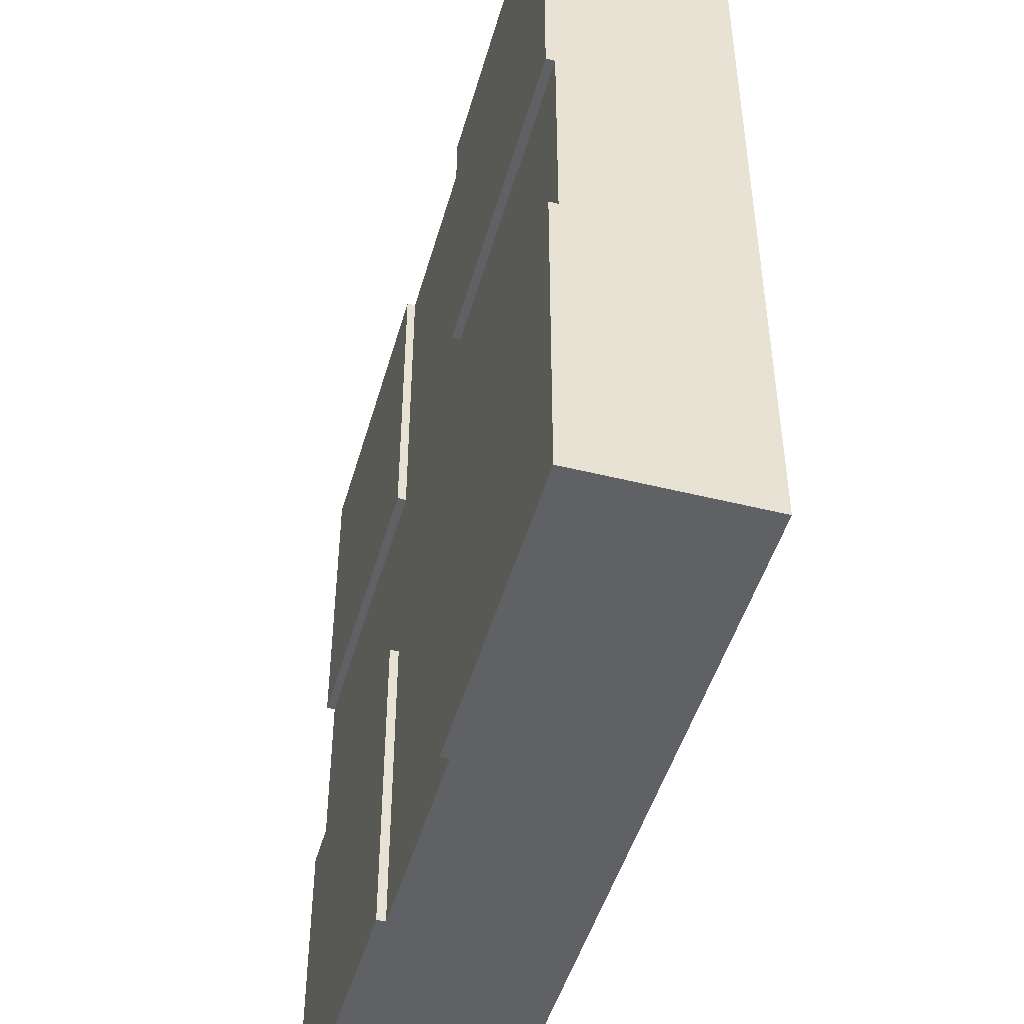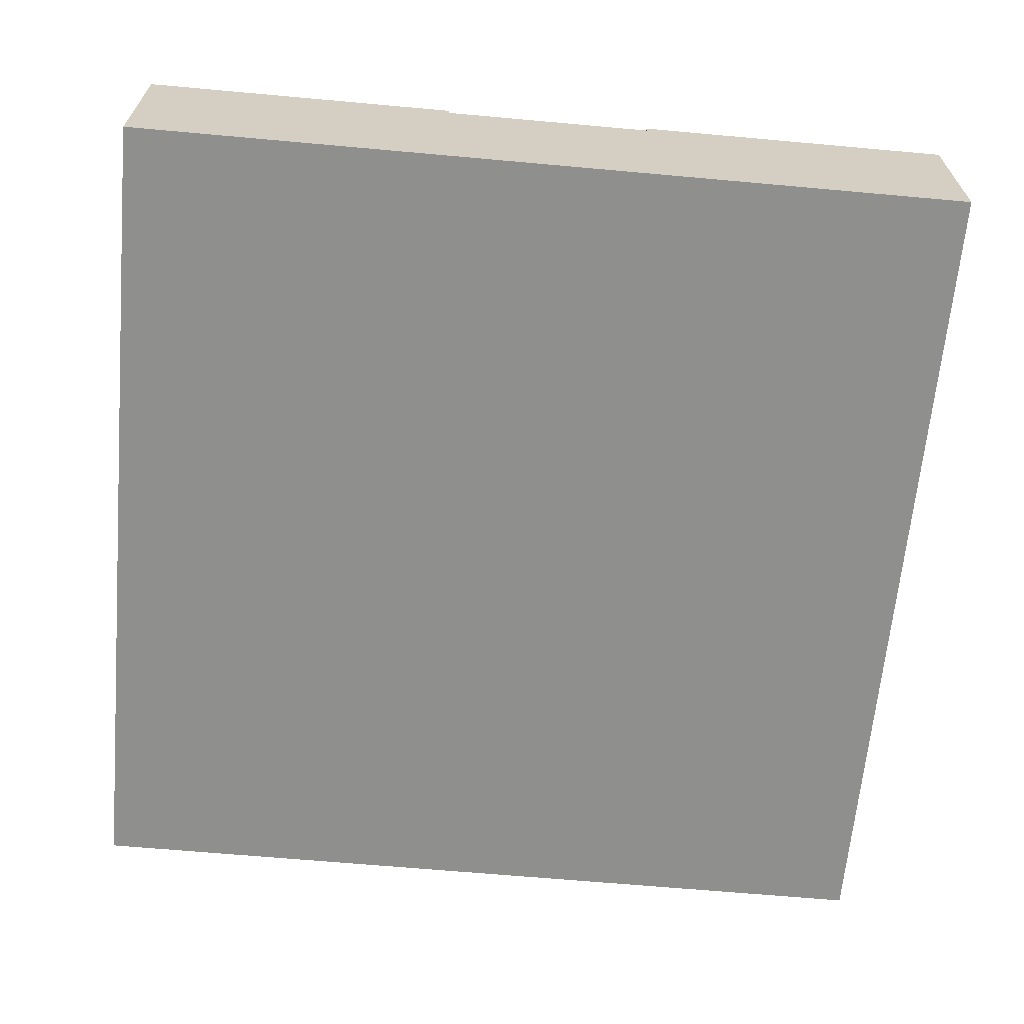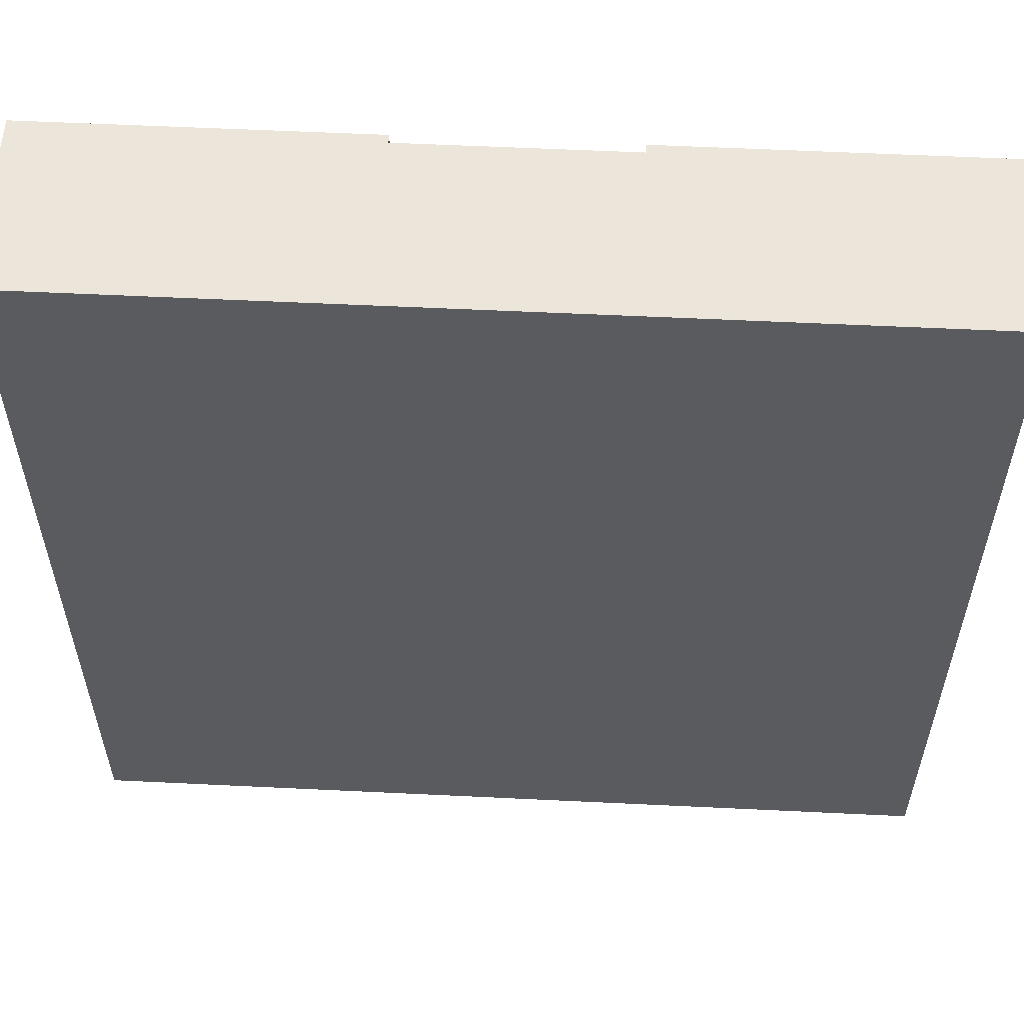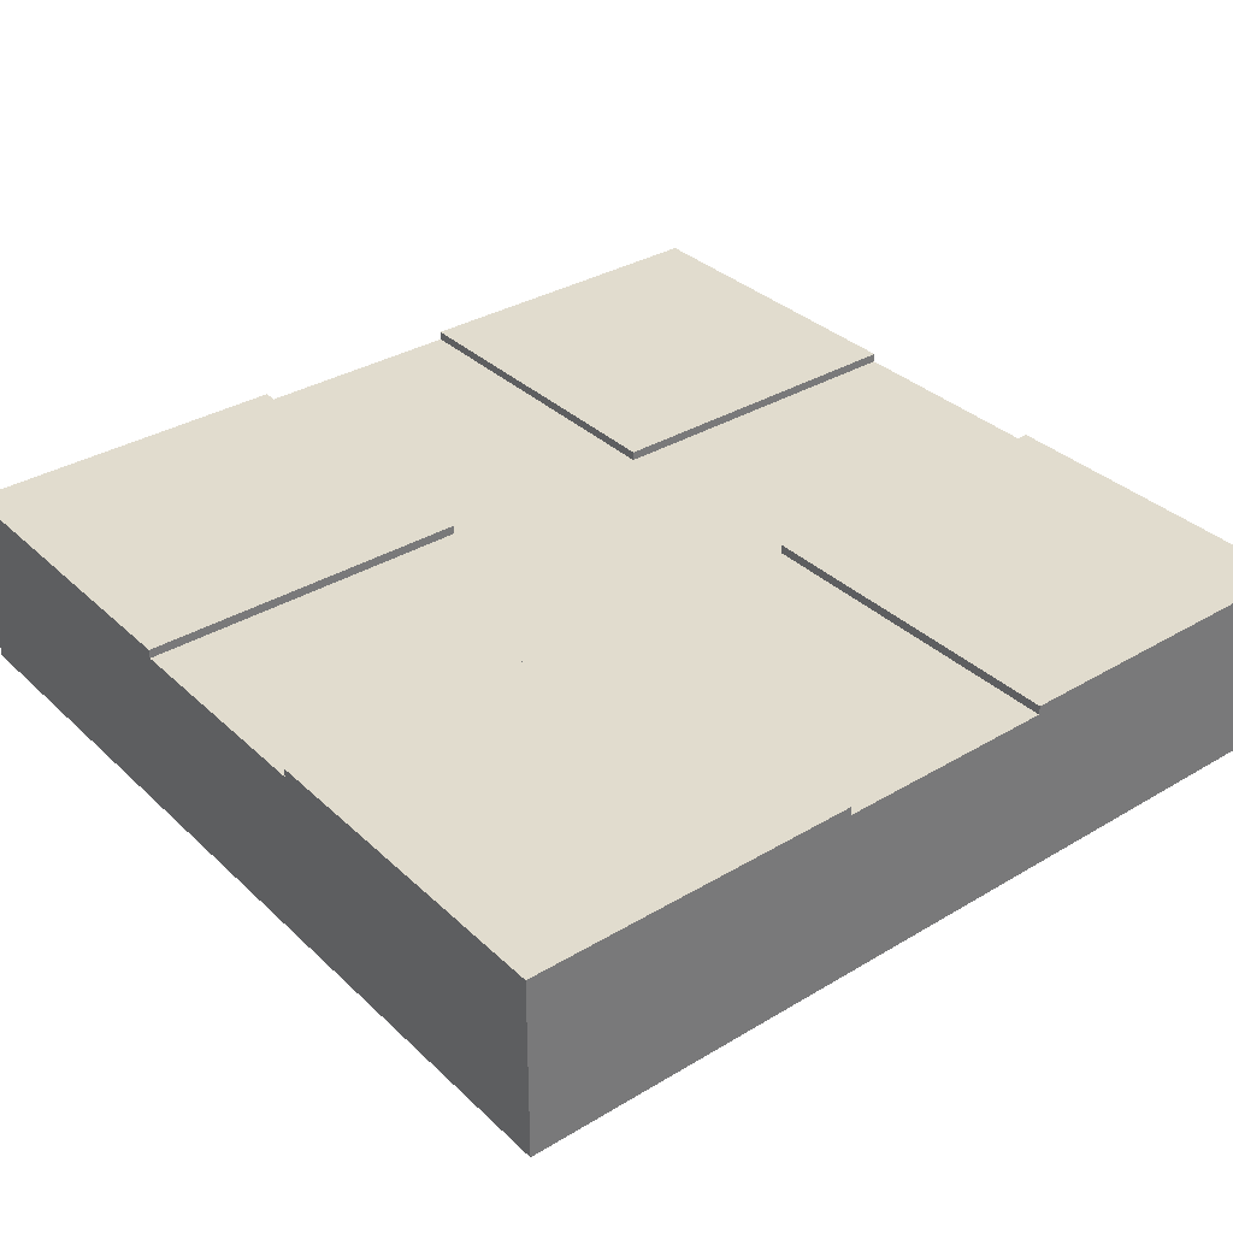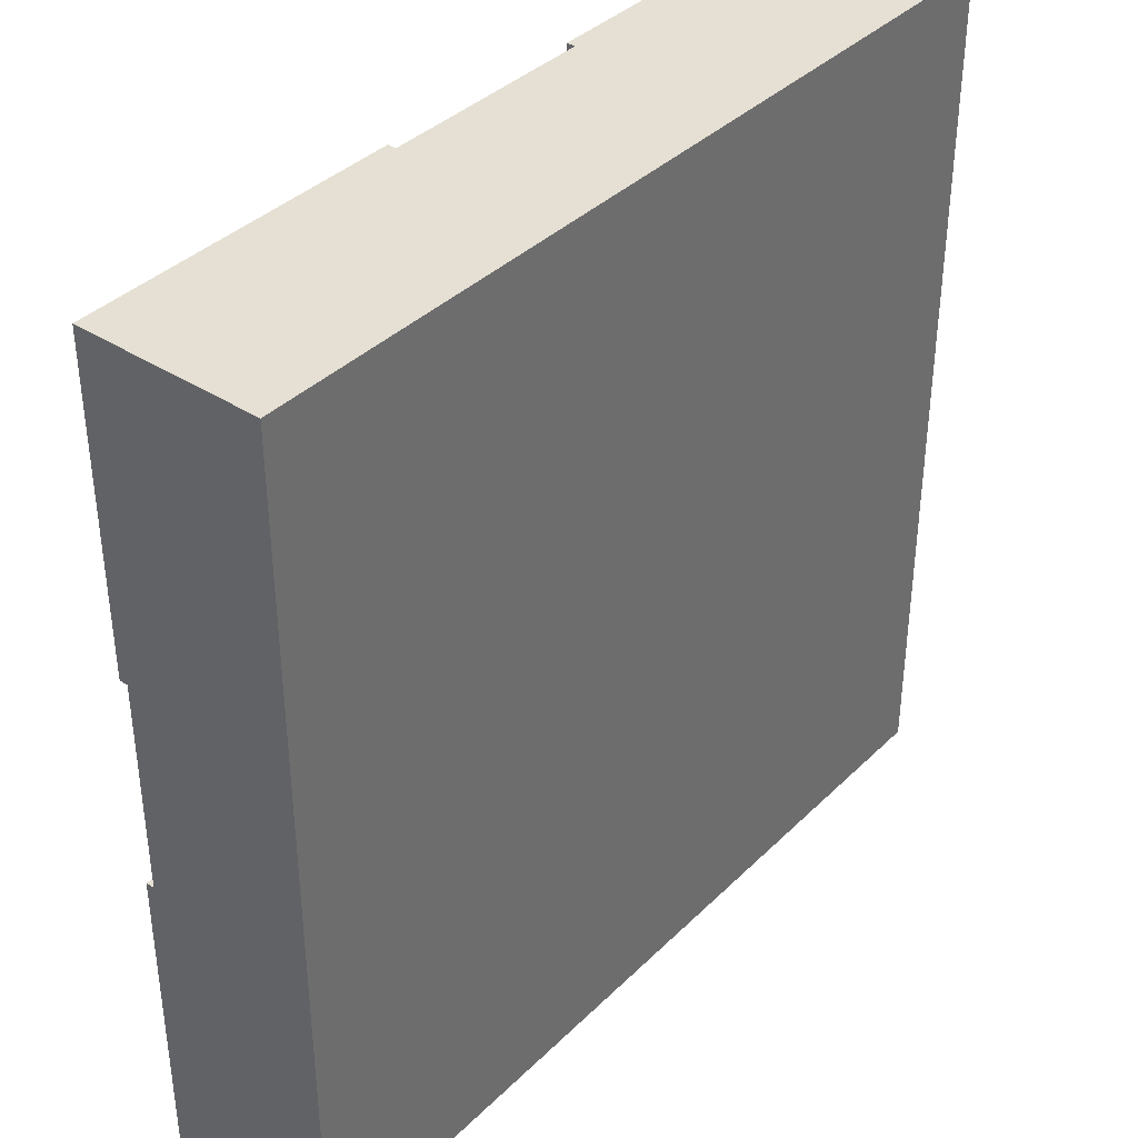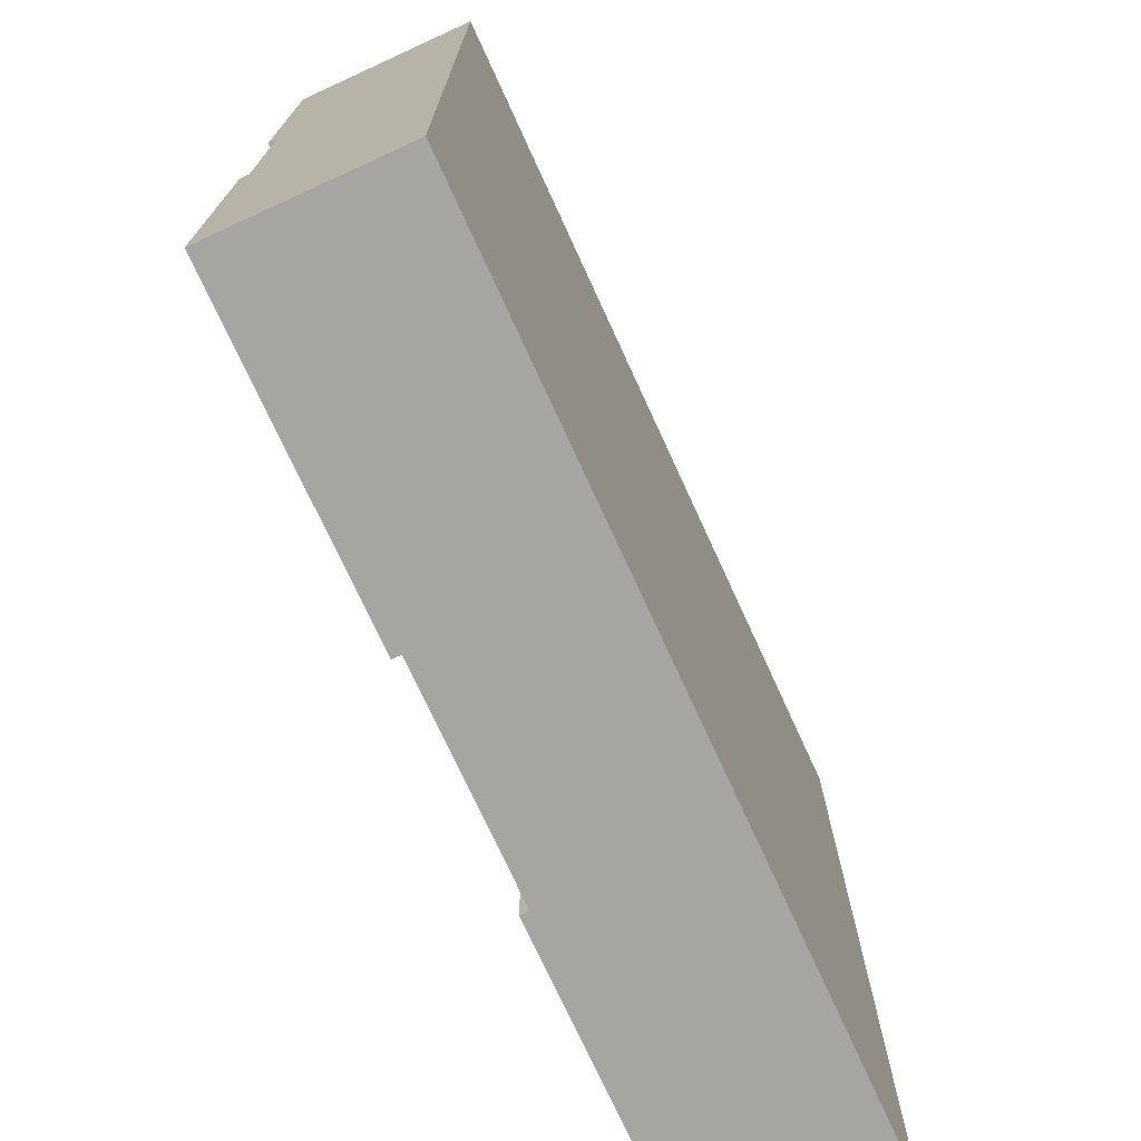
<metadata>
{"format":"obj","ext":"obj","renderer":"f3d","projection":"perspective","resolution":1024,"background":"white","views":[{"elev":-47.6,"azim":-105.7,"up":"+Z"},{"elev":-65.1,"azim":-5.2,"up":"+Y"},{"elev":56.8,"azim":2.9,"up":"+Z"},{"elev":34.0,"azim":-128.8,"up":"+Y"},{"elev":38.0,"azim":-50.7,"up":"+Z"},{"elev":-73.7,"azim":-65.4,"up":"+Z"}]}
</metadata>
<code>
o roadTile_266
v 3 0 -0
v 3 0 -3
v 3 0.63 -3
v 3 0.63 -1.875
v 3 0.6 -1.875
v 3 0.3 -1.875
v 3 0.3 -1.125
v 3 0.6 -1.125
v 3 0.63 -1.125
v 3 0.63 0
v 0 0 -3
v 0 0 -0
v 1.125 0.63 -3
v 1.125 0.6 -3
v 1.125 0.315 -3
v 1.875 0.315 -3
v 1.875 0.6 -3
v 1.875 0.63 -3
v 0 0.63 -3
v 1.125 0.63 -1.875
v 1.125 0.6 -1.875
v 0 0.63 -1.875
v 0 0.6 -1.875
v 0 0.63 0
v 0 0.63 -1.125
v 0 0.6 -1.125
v 0 0.3 -1.125
v 0 0.3 -1.875
v 1.875 0.63 0
v 1.875 0.6 0
v 1.875 0.315 0
v 1.125 0.315 0
v 1.125 0.6 0
v 1.125 0.63 0
v 1.875 0.63 -1.125
v 1.875 0.6 -1.125
v 1.875 0.6 -1.875
v 1.125 0.6 -1.125
v 1.875 0.63 -1.875
v 1.125 0.63 -1.125
f 1 2 7
f 16 2 11
f 27 28 11
f 32 12 1
f 11 19 14 15
f 3 4 5
f 9 10 8
f 23 19 11 28
f 2 6 7
f 38 40 34 33
f 19 13 14
f 17 3 2 16
f 18 3 17
f 1 10 30 31
f 11 15 16
f 19 22 20 13
f 21 20 22 23
f 26 25 40 38
f 5 6 2 3
f 24 25 26
f 22 19 23
f 26 27 12 24
f 12 27 11
f 10 29 30
f 33 24 12 32
f 34 24 33
f 1 31 32
f 10 9 35 29
f 36 35 9 8
f 5 4 39 37
f 4 3 18 39
f 8 10 1 7
f 30 29 35 36
f 37 39 18 17
f 14 13 20 21
f 25 24 34 40
f 12 11 2 1
f 6 5 8 7
f 31 30 33 32
f 26 38 21 23
f 38 33 30 36
f 21 38 36 37
f 15 14 17 16
f 27 26 23 28
f 14 21 37 17
f 36 8 5 37

</code>
